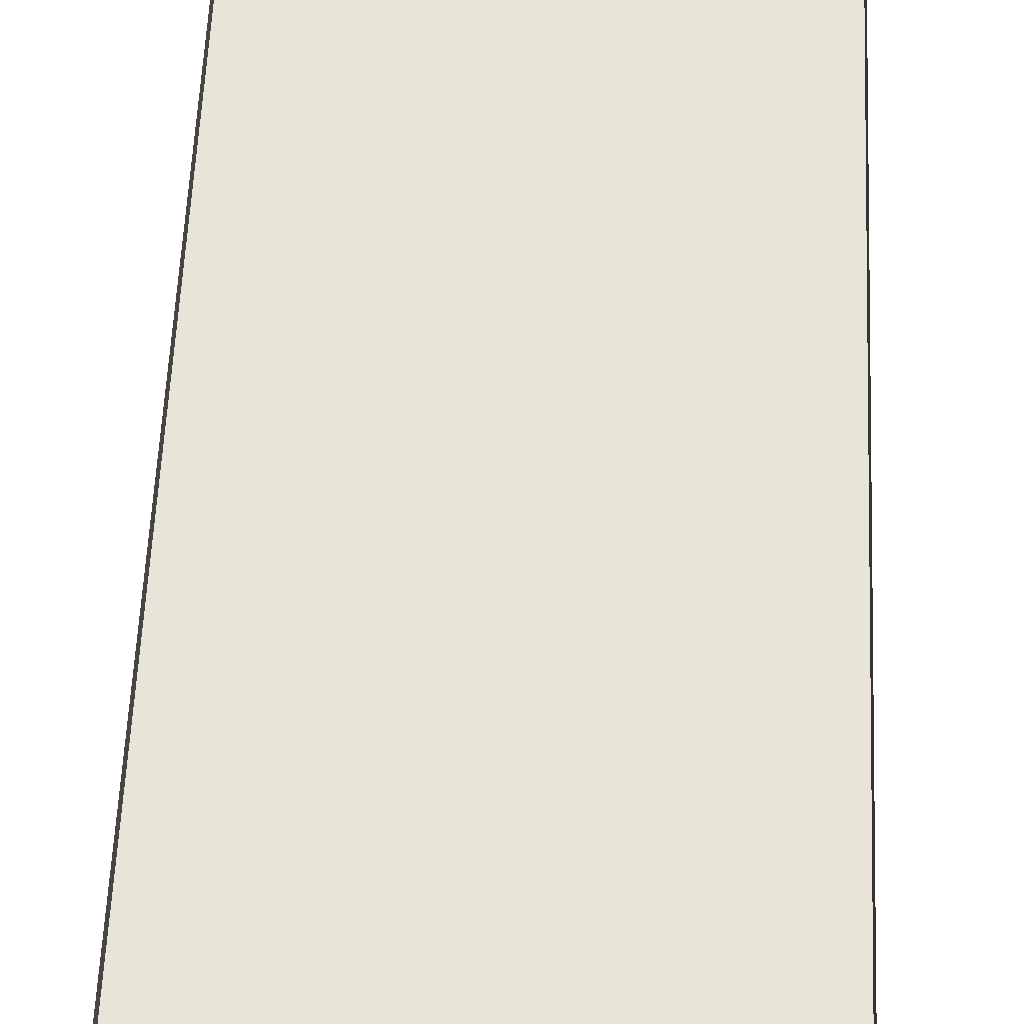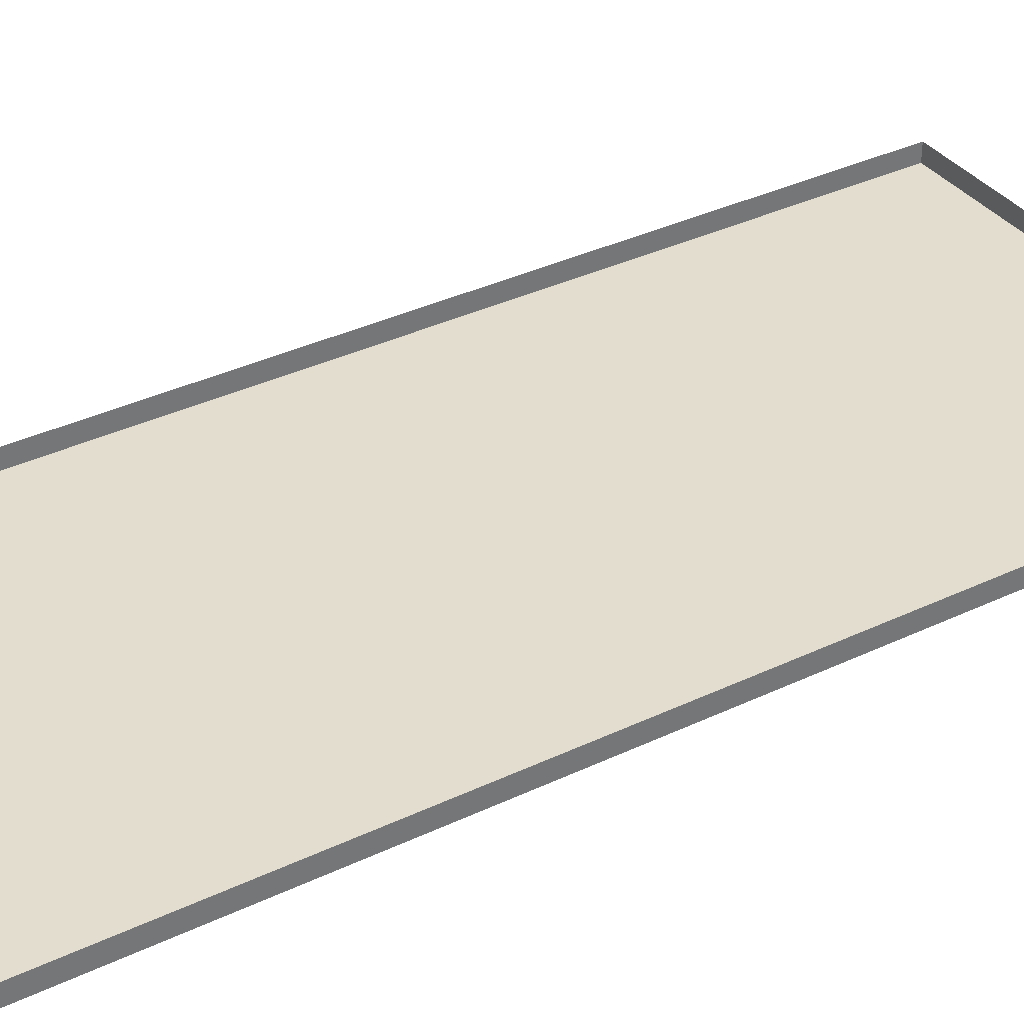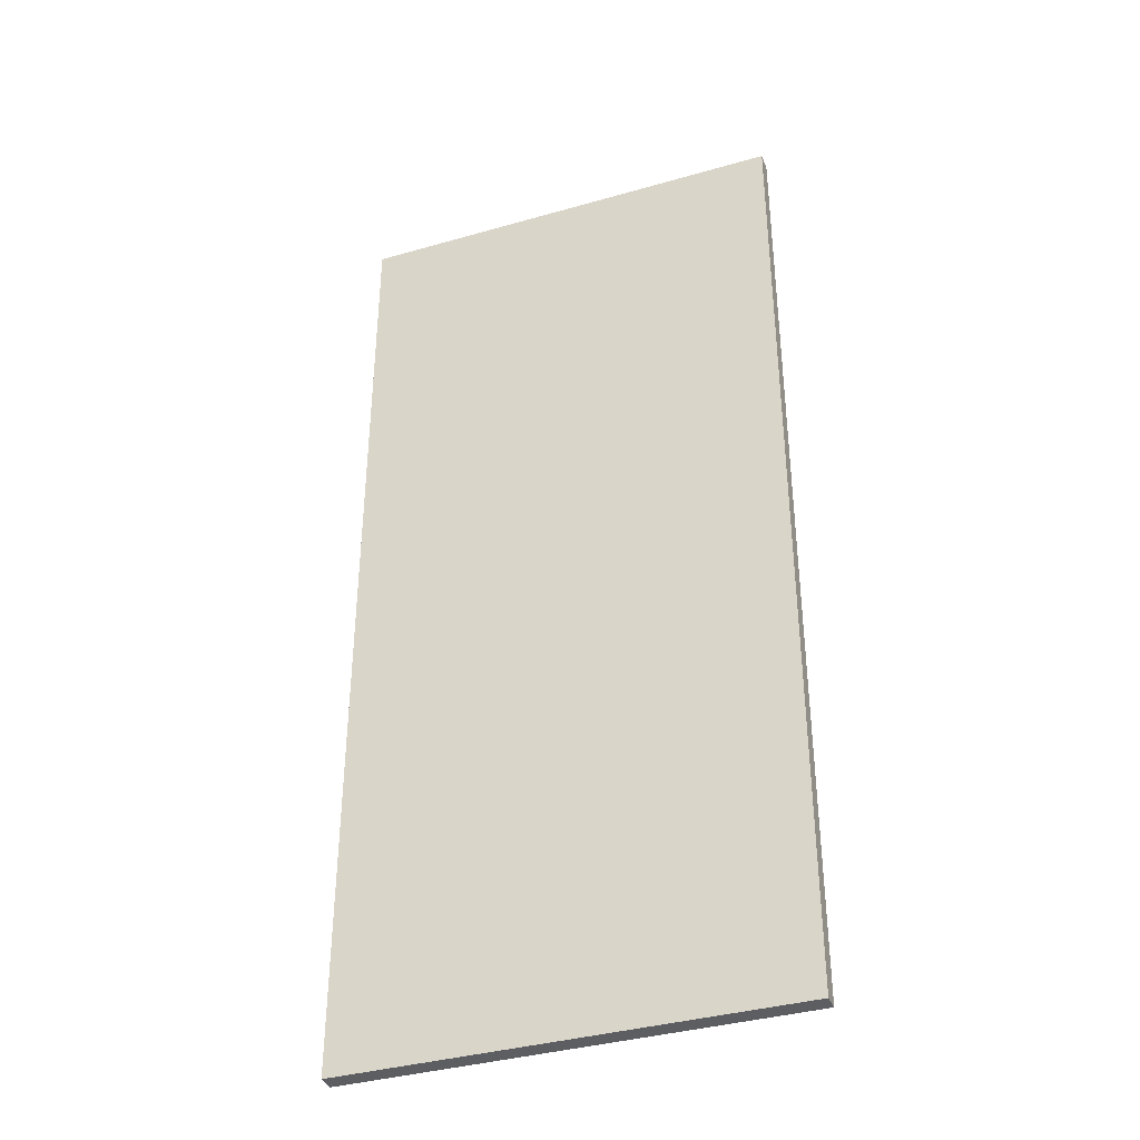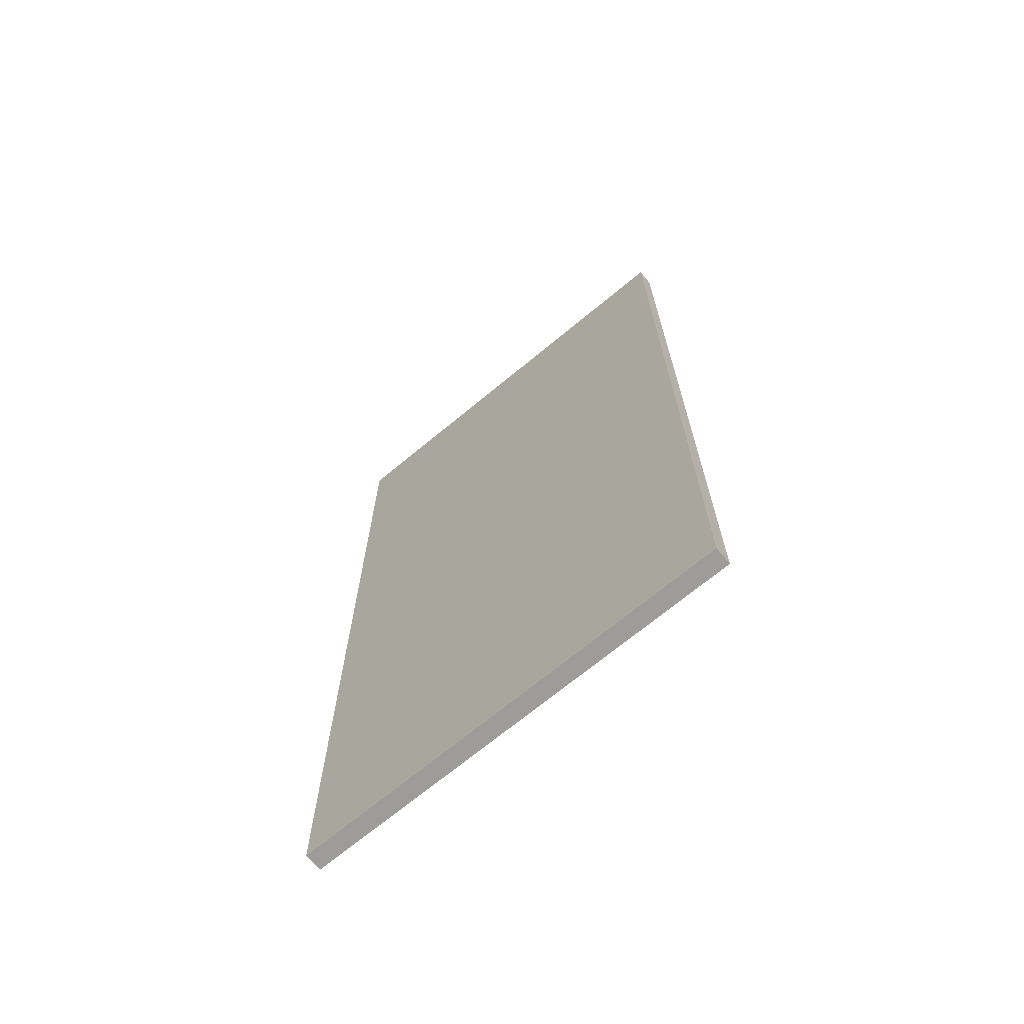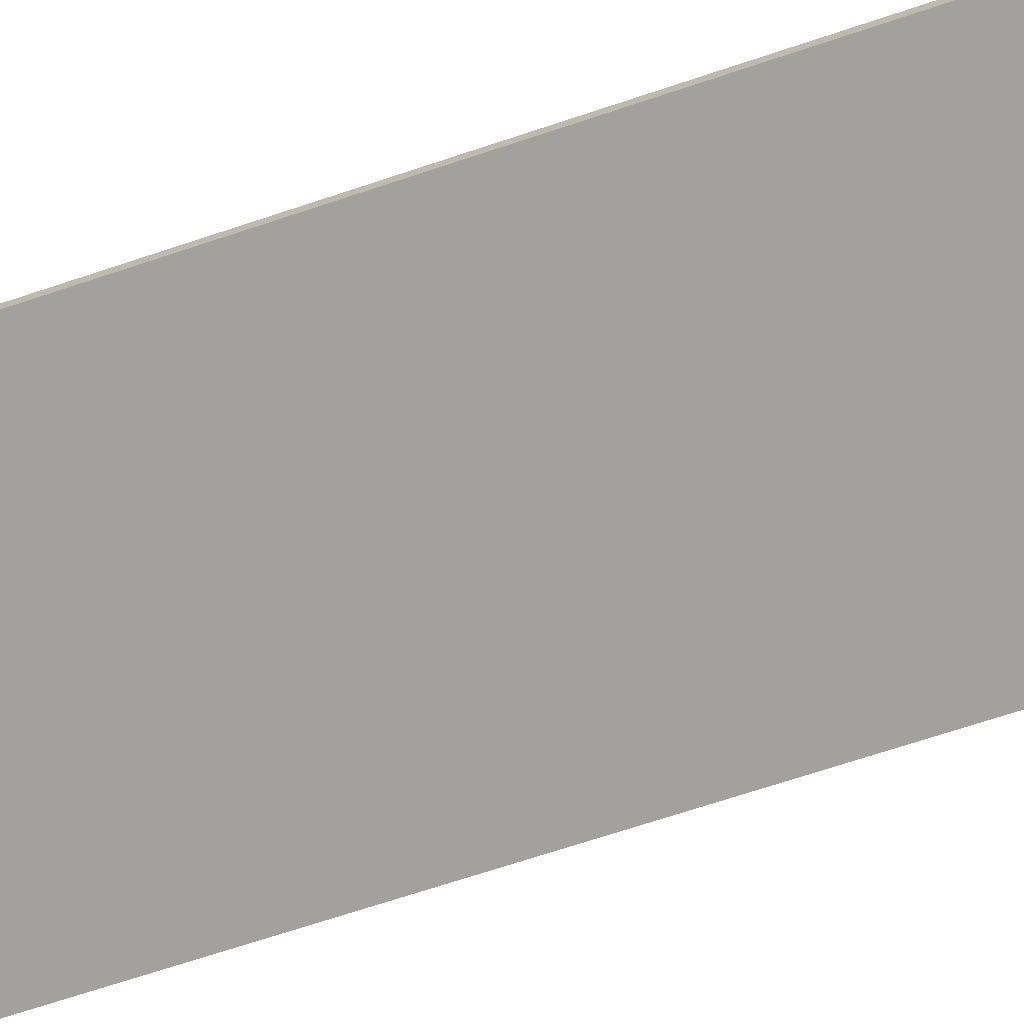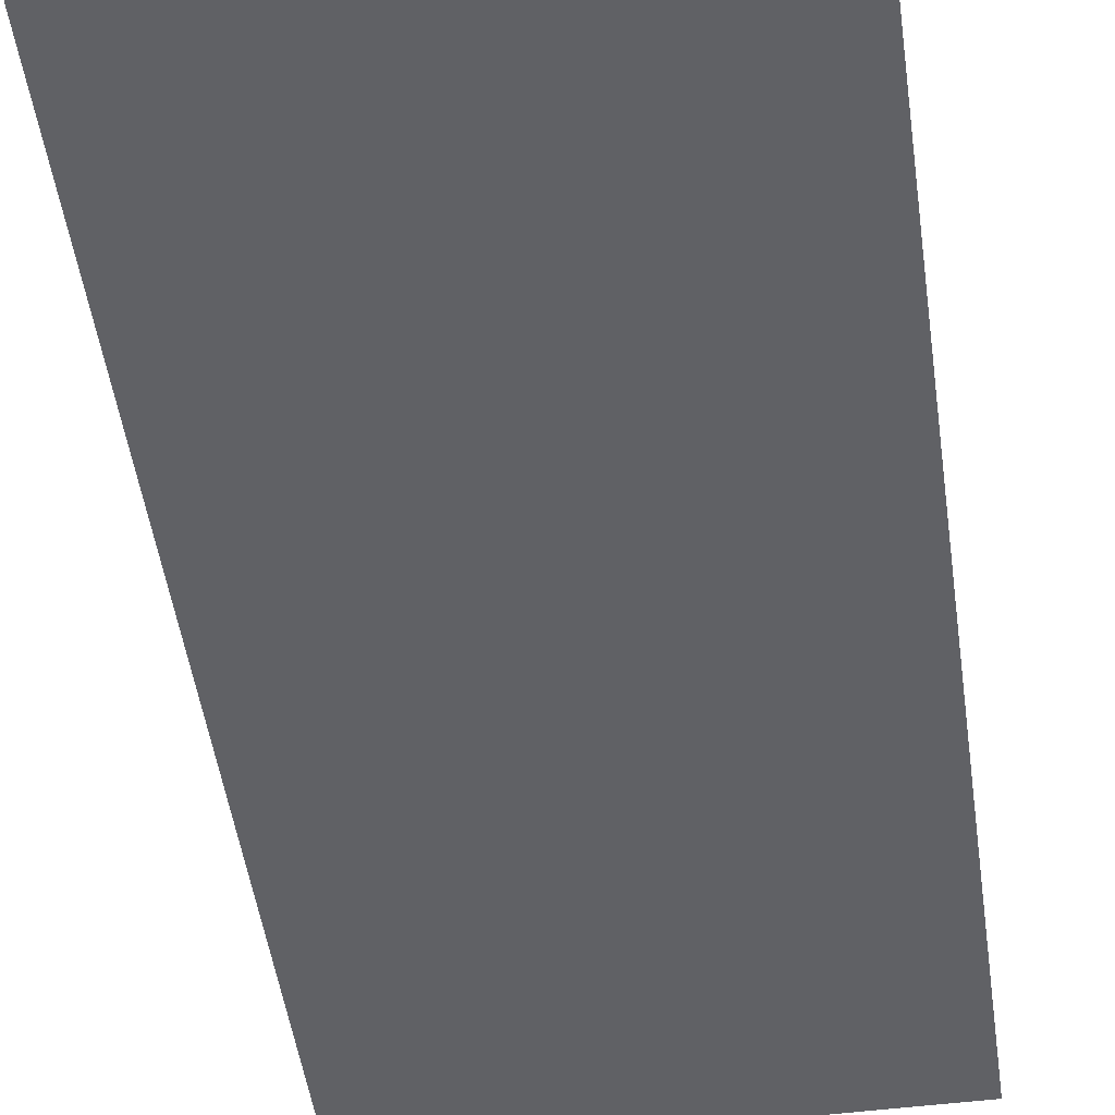
<metadata>
{"format":"obj","ext":"obj","renderer":"f3d","projection":"perspective","resolution":1024,"background":"white","views":[{"elev":59.9,"azim":2.6,"up":"+Z"},{"elev":35.6,"azim":-122.2,"up":"+Z"},{"elev":-37.4,"azim":-159.8,"up":"+Y"},{"elev":-70.0,"azim":-140.4,"up":"+Y"},{"elev":-72.0,"azim":108.2,"up":"+Z"},{"elev":-49.1,"azim":8.0,"up":"+Z"}]}
</metadata>
<code>
o #ID81
v 0.3594 0.7795 0.2728
v -0.3373 -0.7673 0.2728
v -0.3373 0.7795 0.2728
v 0.3594 -0.7673 0.2728
v 0.3594 -0.7673 0.2728
v 0.3594 0.7795 0.2728
v -0.3373 -0.7673 0.2728
v -0.3373 0.7795 0.2728
v 0.3594 -0.7673 0.3007
v -0.3373 -0.7673 0.2728
v 0.3594 -0.7673 0.2728
v -0.3373 -0.7673 0.3007
v -0.3373 -0.7673 0.3007
v 0.3594 -0.7673 0.3007
v -0.3373 -0.7673 0.2728
v 0.3594 -0.7673 0.2728
v -0.3373 0.7795 0.3007
v -0.3373 -0.7673 0.2728
v -0.3373 -0.7673 0.3007
v -0.3373 0.7795 0.2728
v -0.3373 0.7795 0.2728
v -0.3373 0.7795 0.3007
v -0.3373 -0.7673 0.2728
v -0.3373 -0.7673 0.3007
v -0.3373 0.7795 0.2728
v 0.3594 0.7795 0.3007
v 0.3594 0.7795 0.2728
v -0.3373 0.7795 0.3007
v -0.3373 0.7795 0.3007
v -0.3373 0.7795 0.2728
v 0.3594 0.7795 0.3007
v 0.3594 0.7795 0.2728
v 0.3594 0.7795 0.2728
v 0.3594 -0.7673 0.3007
v 0.3594 -0.7673 0.2728
v 0.3594 0.7795 0.3007
v 0.3594 0.7795 0.3007
v 0.3594 0.7795 0.2728
v 0.3594 -0.7673 0.3007
v 0.3594 -0.7673 0.2728
f 1 2 3
f 2 1 4
f 5 6 7
f 8 7 6
f 9 10 11
f 10 9 12
f 13 14 15
f 16 15 14
f 17 18 19
f 18 17 20
f 21 22 23
f 24 23 22
f 25 26 27
f 26 25 28
f 29 30 31
f 32 31 30
f 33 34 35
f 34 33 36
f 37 38 39
f 40 39 38

</code>
